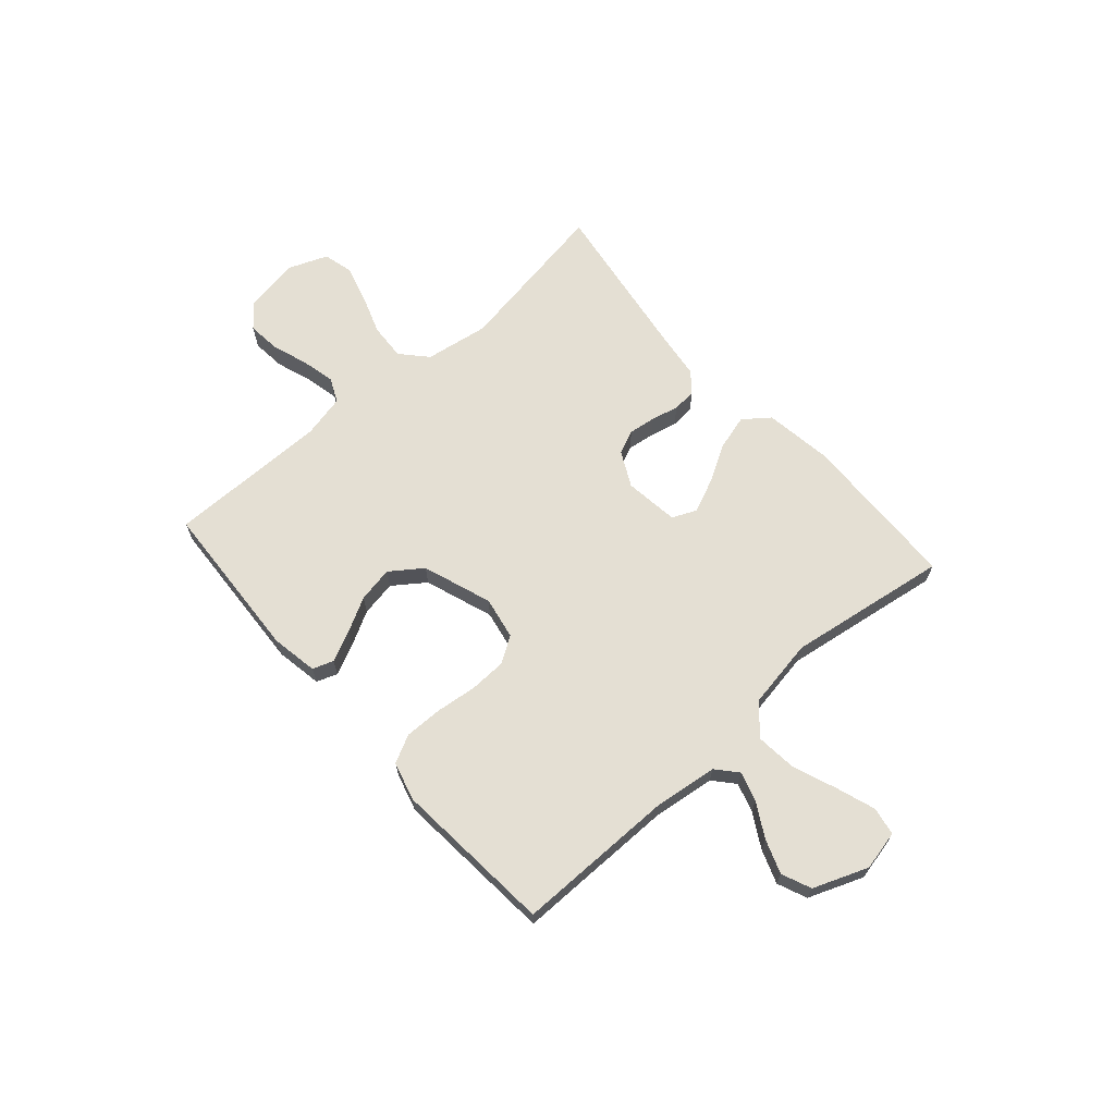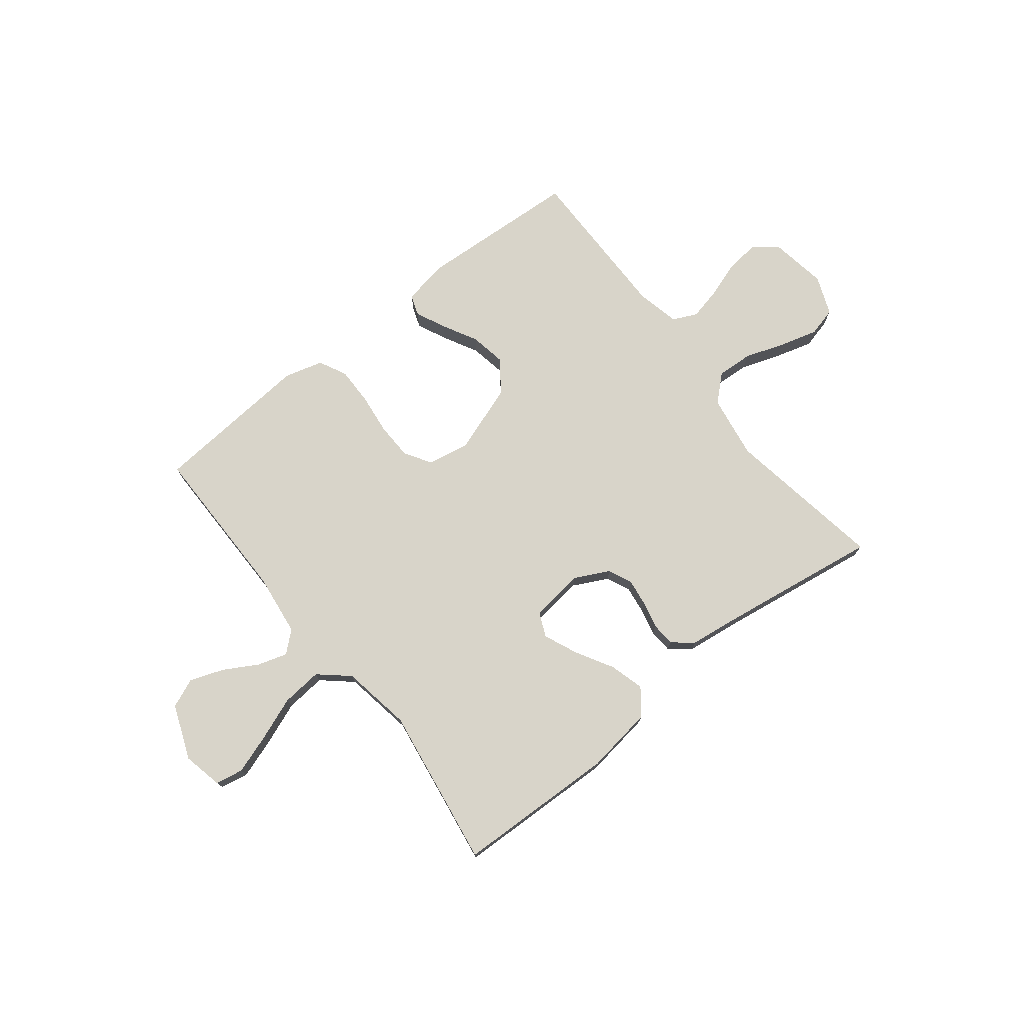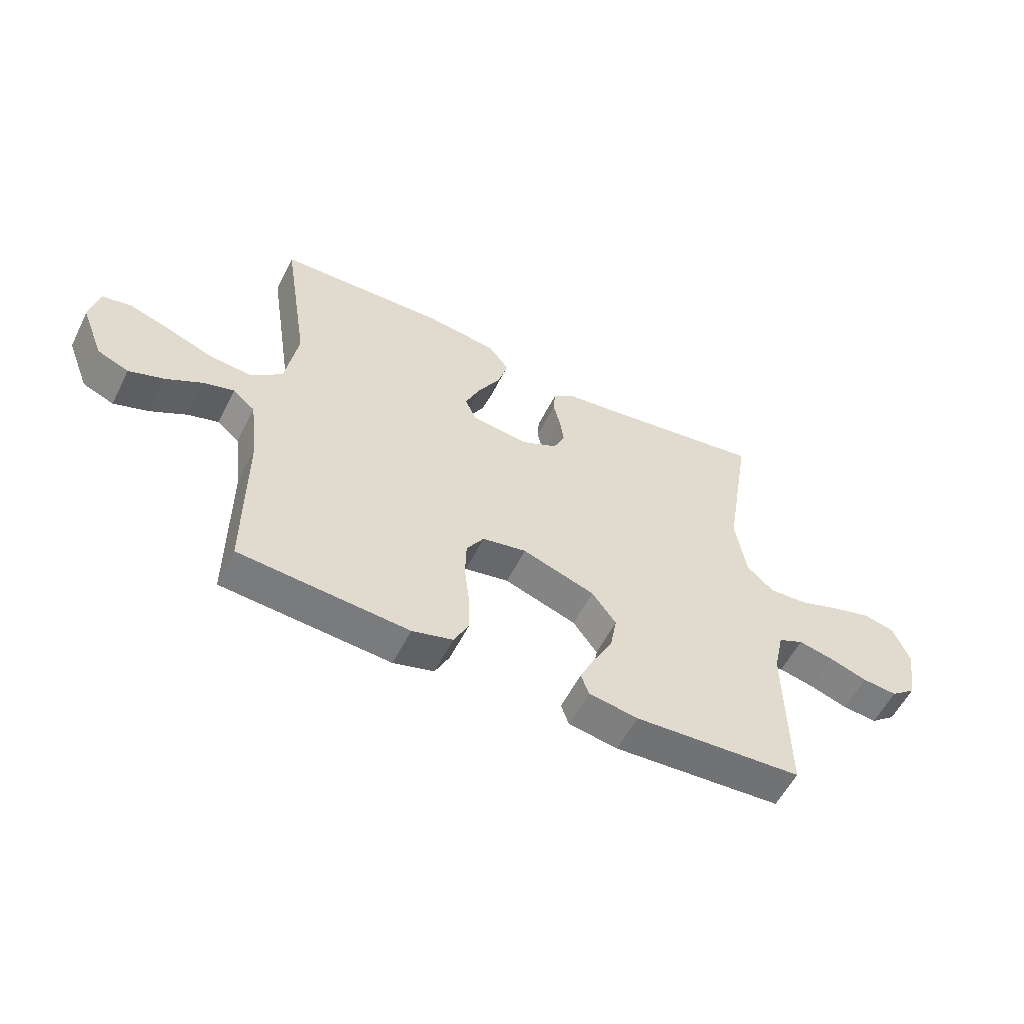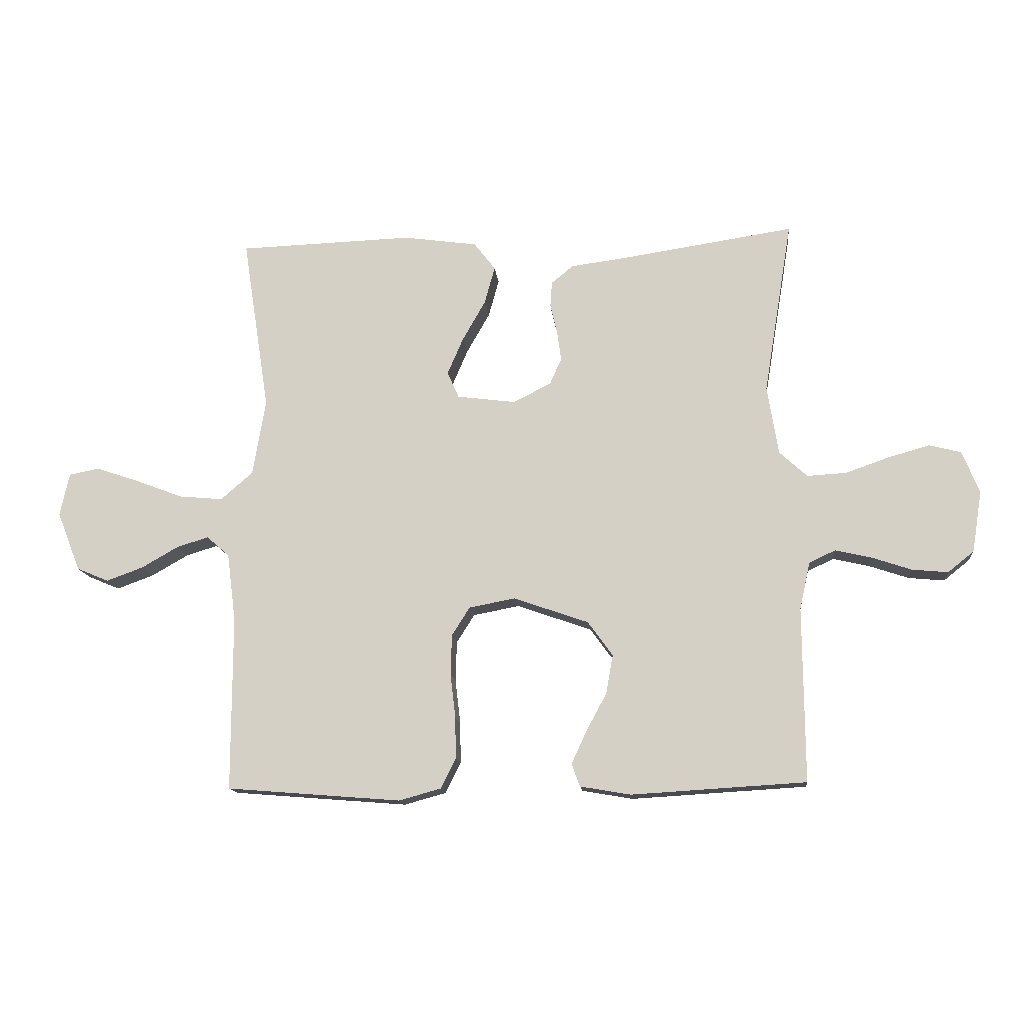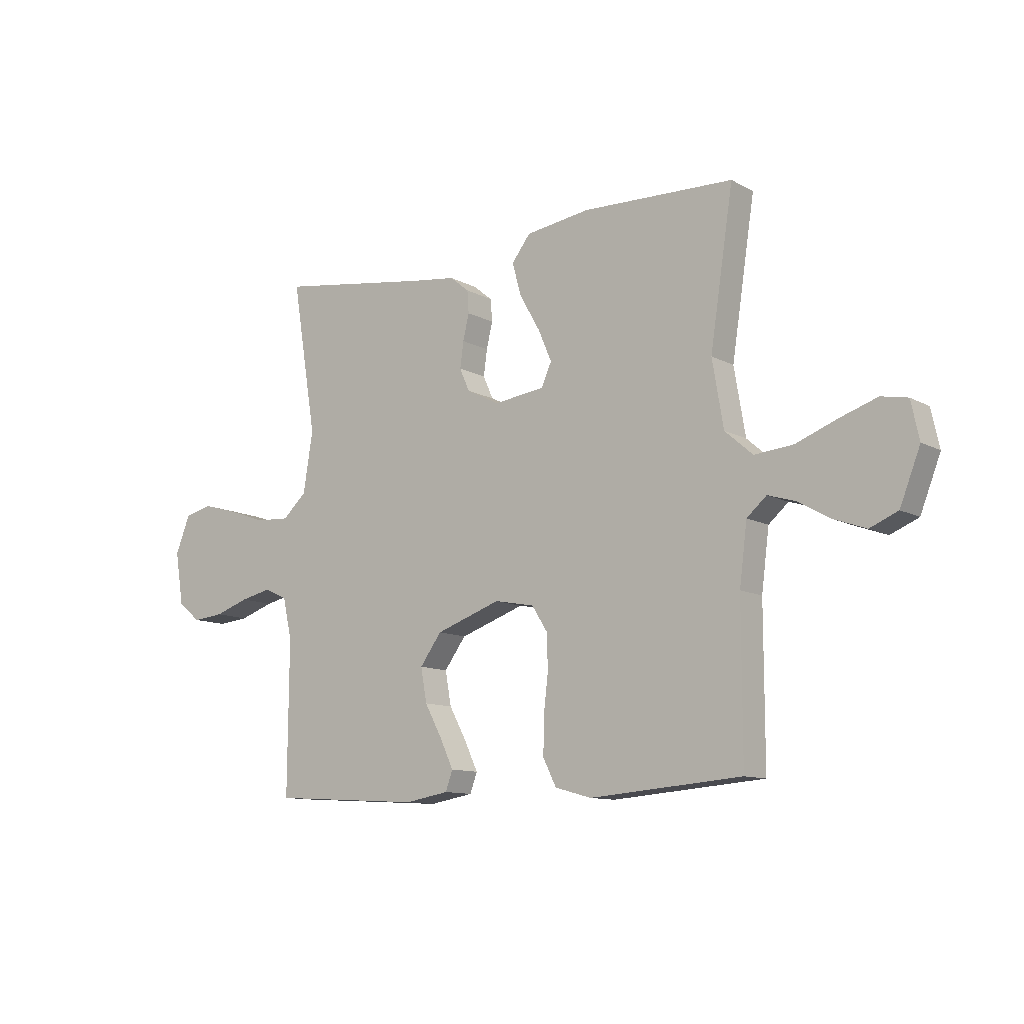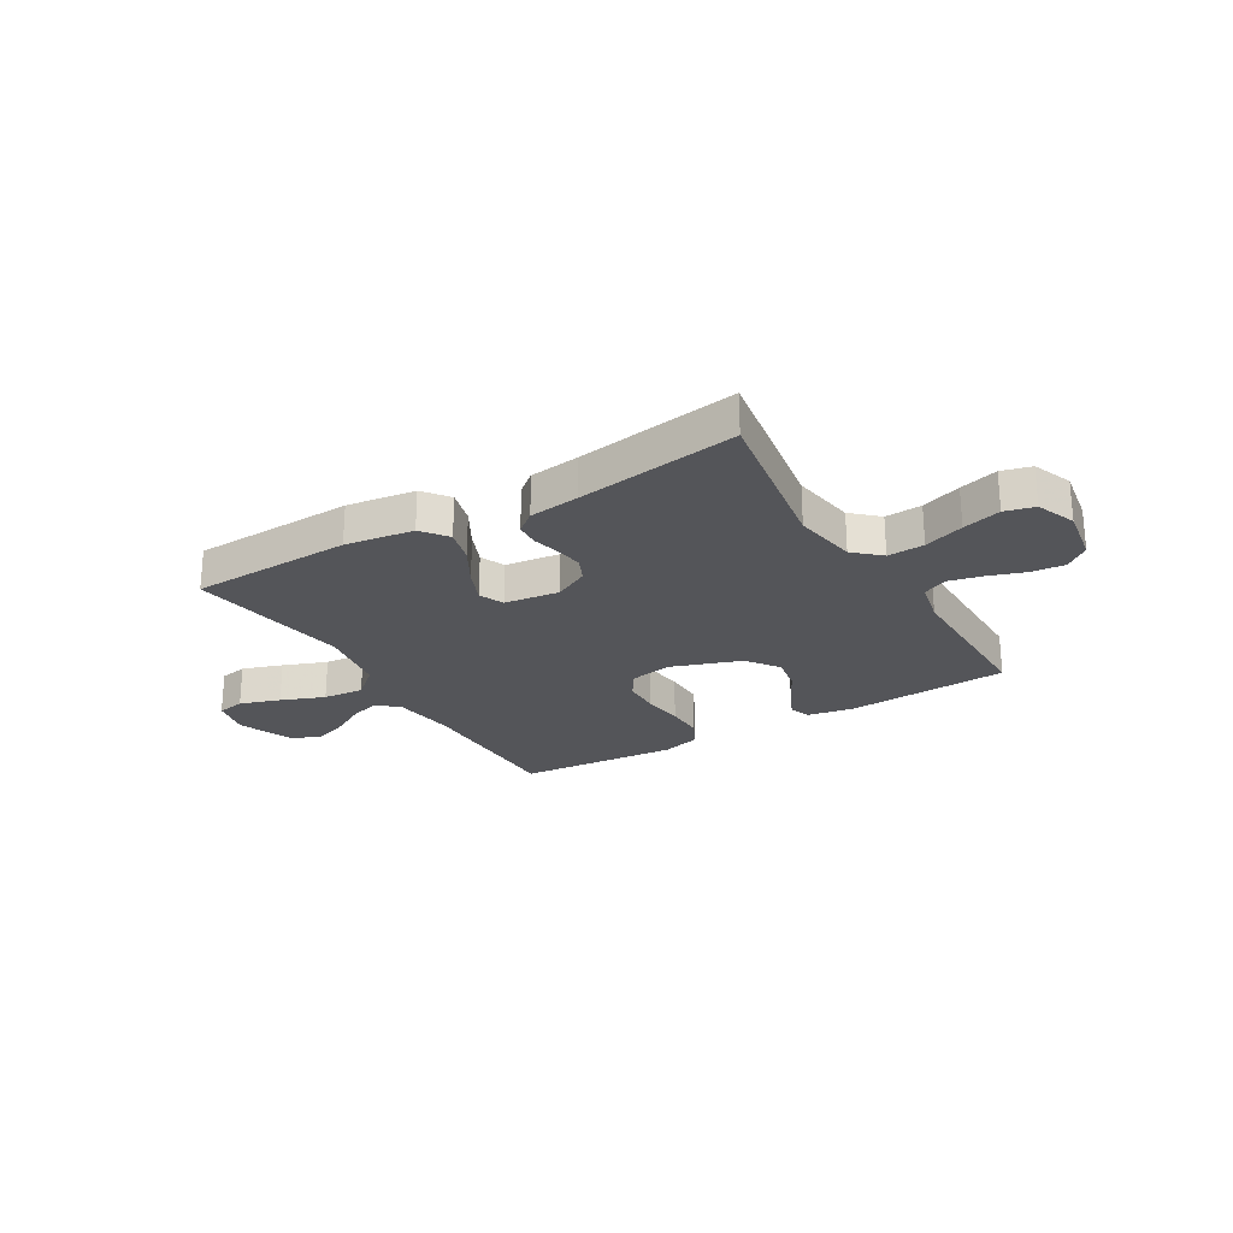
<metadata>
{"format":"obj","ext":"obj","renderer":"f3d","projection":"perspective","resolution":1024,"background":"white","views":[{"elev":66.6,"azim":-131.5,"up":"+Y"},{"elev":75.0,"azim":-38.3,"up":"+Y"},{"elev":-56.8,"azim":-26.5,"up":"+Z"},{"elev":-13.7,"azim":5.7,"up":"+Z"},{"elev":-11.0,"azim":-142.6,"up":"+Z"},{"elev":-24.7,"azim":30.8,"up":"+Y"}]}
</metadata>
<code>
v -0.5 0.07 -0.5
v -0.5 0.07 -0.2
v -0.515 0.07 -0.083
v -0.554 0.07 -0.049
v -0.609 0.07 -0.066
v -0.672 0.07 -0.102
v -0.735 0.07 -0.125
v -0.79 0.07 -0.102
v -0.83 0.07 0
v -0.814 0.07 0.074
v -0.762 0.07 0.084
v -0.688 0.07 0.059
v -0.607 0.07 0.028
v -0.531 0.07 0.021
v -0.476 0.07 0.069
v -0.454 0.07 0.2
v -0.5 0.07 0.5
v -0.2 0.07 0.51
v -0.073 0.07 0.492
v -0.036 0.07 0.444
v -0.054 0.07 0.379
v -0.094 0.07 0.309
v -0.121 0.07 0.246
v -0.101 0.07 0.201
v 0 0.07 0.188
v 0.065 0.07 0.221
v 0.085 0.07 0.266
v 0.078 0.07 0.317
v 0.066 0.07 0.368
v 0.069 0.07 0.412
v 0.107 0.07 0.443
v 0.2 0.07 0.455
v 0.5 0.07 0.5
v 0.451 0.07 0.2
v 0.47 0.07 0.081
v 0.518 0.07 0.037
v 0.586 0.07 0.041
v 0.66 0.07 0.067
v 0.731 0.07 0.087
v 0.786 0.07 0.073
v 0.815 0.07 0
v 0.798 0.07 -0.105
v 0.753 0.07 -0.141
v 0.691 0.07 -0.135
v 0.623 0.07 -0.112
v 0.561 0.07 -0.098
v 0.516 0.07 -0.119
v 0.498 0.07 -0.2
v 0.5 0.07 -0.5
v 0.2 0.07 -0.518
v 0.113 0.07 -0.503
v 0.099 0.07 -0.464
v 0.125 0.07 -0.408
v 0.16 0.07 -0.343
v 0.172 0.07 -0.276
v 0.129 0.07 -0.217
v 0 0.07 -0.172
v -0.079 0.07 -0.187
v -0.11 0.07 -0.236
v -0.112 0.07 -0.305
v -0.103 0.07 -0.381
v -0.102 0.07 -0.452
v -0.128 0.07 -0.504
v -0.2 0.07 -0.524
v -0.5 0 -0.5
v -0.5 0 -0.2
v -0.515 0 -0.083
v -0.554 0 -0.049
v -0.609 0 -0.066
v -0.672 0 -0.102
v -0.735 0 -0.125
v -0.79 0 -0.102
v -0.83 0 0
v -0.814 0 0.074
v -0.762 0 0.084
v -0.688 0 0.059
v -0.607 0 0.028
v -0.531 0 0.021
v -0.476 0 0.069
v -0.454 0 0.2
v -0.5 0 0.5
v -0.2 0 0.51
v -0.073 0 0.492
v -0.036 0 0.444
v -0.054 0 0.379
v -0.094 0 0.309
v -0.121 0 0.246
v -0.101 0 0.201
v 0 0 0.188
v 0.065 0 0.221
v 0.085 0 0.266
v 0.078 0 0.317
v 0.066 0 0.368
v 0.069 0 0.412
v 0.107 0 0.443
v 0.2 0 0.455
v 0.5 0 0.5
v 0.451 0 0.2
v 0.47 0 0.081
v 0.518 0 0.037
v 0.586 0 0.041
v 0.66 0 0.067
v 0.731 0 0.087
v 0.786 0 0.073
v 0.815 0 0
v 0.798 0 -0.105
v 0.753 0 -0.141
v 0.691 0 -0.135
v 0.623 0 -0.112
v 0.561 0 -0.098
v 0.516 0 -0.119
v 0.498 0 -0.2
v 0.5 0 -0.5
v 0.2 0 -0.518
v 0.113 0 -0.503
v 0.099 0 -0.464
v 0.125 0 -0.408
v 0.16 0 -0.343
v 0.172 0 -0.276
v 0.129 0 -0.217
v 0 0 -0.172
v -0.079 0 -0.187
v -0.11 0 -0.236
v -0.112 0 -0.305
v -0.103 0 -0.381
v -0.102 0 -0.452
v -0.128 0 -0.504
v -0.2 0 -0.524
f 64 1 2
f 63 64 2
f 62 63 2
f 61 62 2
f 60 61 2
f 59 60 2 3
f 58 59 3 4
f 57 58 4
f 52 53 54
f 51 52 54
f 50 51 54
f 49 50 54
f 48 49 54
f 47 48 54 55
f 46 47 55 56
f 43 44 45
f 42 43 45
f 41 42 45
f 40 41 45
f 39 40 45
f 38 39 45
f 37 38 45
f 36 37 45 46
f 46 56 57
f 36 46 57
f 35 36 57
f 32 33 34
f 32 34 35
f 31 32 35
f 30 31 35
f 29 30 35
f 28 29 35
f 20 21 22
f 19 20 22
f 18 19 22
f 17 18 22
f 16 17 22
f 15 16 22 23
f 14 15 23 24
f 11 12 13
f 10 11 13
f 9 10 13
f 8 9 13
f 7 8 13
f 6 7 13
f 5 6 13
f 4 5 13 14
f 14 24 25
f 4 14 25
f 57 4 25
f 27 28 35
f 26 27 35 57
f 25 26 57
f 66 65 128
f 66 128 127
f 66 127 126
f 66 126 125
f 66 125 124
f 67 66 124 123
f 68 67 123 122
f 68 122 121
f 118 117 116
f 118 116 115
f 118 115 114
f 118 114 113
f 118 113 112
f 119 118 112 111
f 120 119 111 110
f 109 108 107
f 109 107 106
f 109 106 105
f 109 105 104
f 109 104 103
f 109 103 102
f 109 102 101
f 110 109 101 100
f 121 120 110
f 121 110 100
f 121 100 99
f 98 97 96
f 99 98 96
f 99 96 95
f 99 95 94
f 99 94 93
f 99 93 92
f 86 85 84
f 86 84 83
f 86 83 82
f 86 82 81
f 86 81 80
f 87 86 80 79
f 88 87 79 78
f 77 76 75
f 77 75 74
f 77 74 73
f 77 73 72
f 77 72 71
f 77 71 70
f 77 70 69
f 78 77 69 68
f 89 88 78
f 89 78 68
f 89 68 121
f 99 92 91
f 121 99 91 90
f 121 90 89
f 1 65 66 2
f 2 66 67 3
f 3 67 68 4
f 4 68 69 5
f 5 69 70 6
f 6 70 71 7
f 7 71 72 8
f 8 72 73 9
f 9 73 74 10
f 10 74 75 11
f 11 75 76 12
f 12 76 77 13
f 13 77 78 14
f 14 78 79 15
f 15 79 80 16
f 16 80 81 17
f 17 81 82 18
f 18 82 83 19
f 19 83 84 20
f 20 84 85 21
f 21 85 86 22
f 22 86 87 23
f 23 87 88 24
f 24 88 89 25
f 25 89 90 26
f 26 90 91 27
f 27 91 92 28
f 28 92 93 29
f 29 93 94 30
f 30 94 95 31
f 31 95 96 32
f 32 96 97 33
f 33 97 98 34
f 34 98 99 35
f 35 99 100 36
f 36 100 101 37
f 37 101 102 38
f 38 102 103 39
f 39 103 104 40
f 40 104 105 41
f 41 105 106 42
f 42 106 107 43
f 43 107 108 44
f 44 108 109 45
f 45 109 110 46
f 46 110 111 47
f 47 111 112 48
f 48 112 113 49
f 49 113 114 50
f 50 114 115 51
f 51 115 116 52
f 52 116 117 53
f 53 117 118 54
f 54 118 119 55
f 55 119 120 56
f 56 120 121 57
f 57 121 122 58
f 58 122 123 59
f 59 123 124 60
f 60 124 125 61
f 61 125 126 62
f 62 126 127 63
f 63 127 128 64
f 64 128 65 1

</code>
